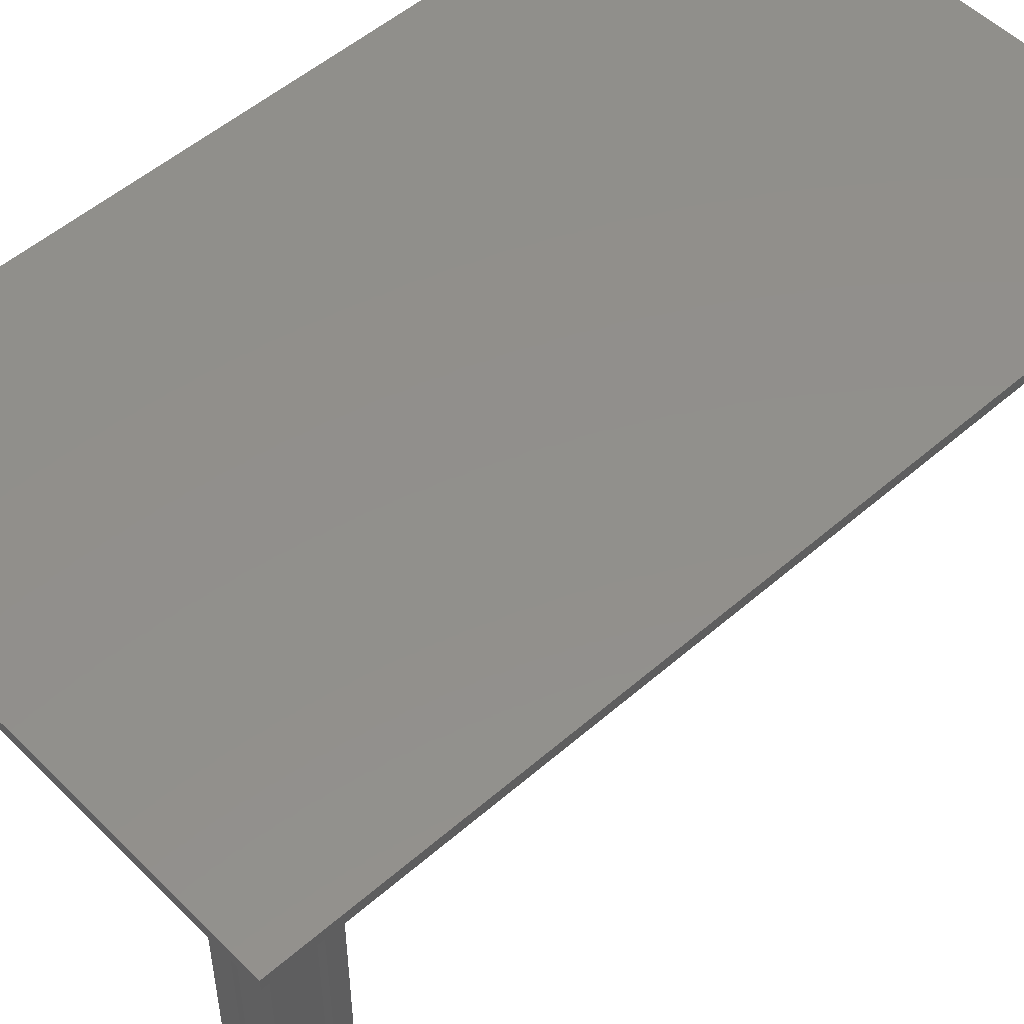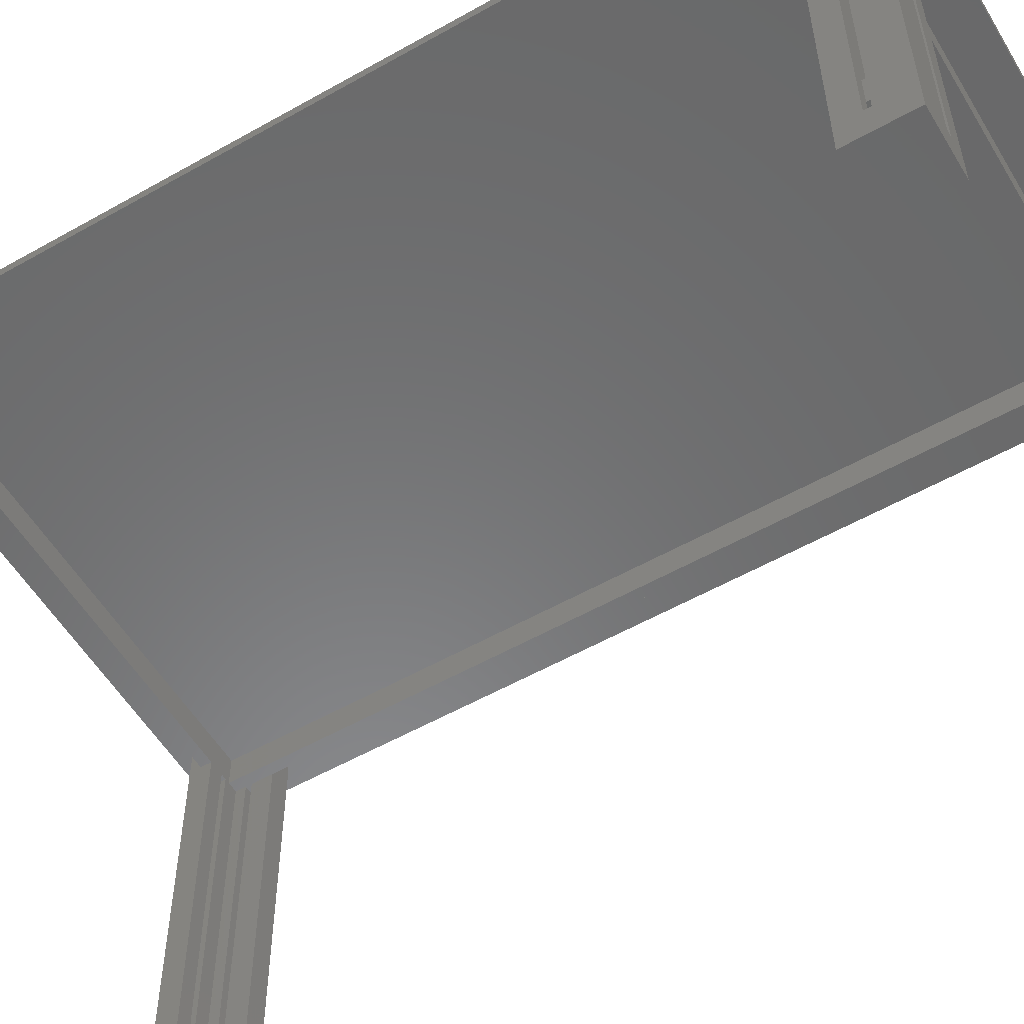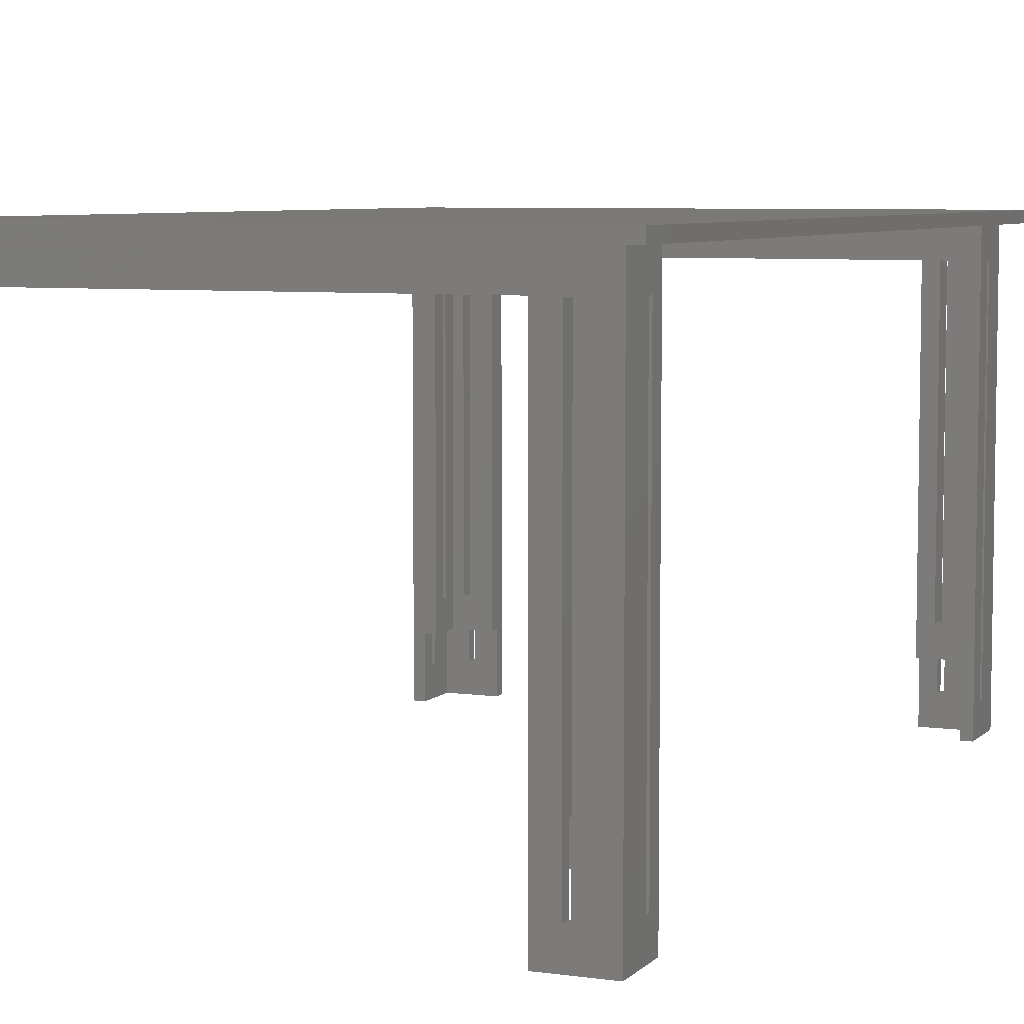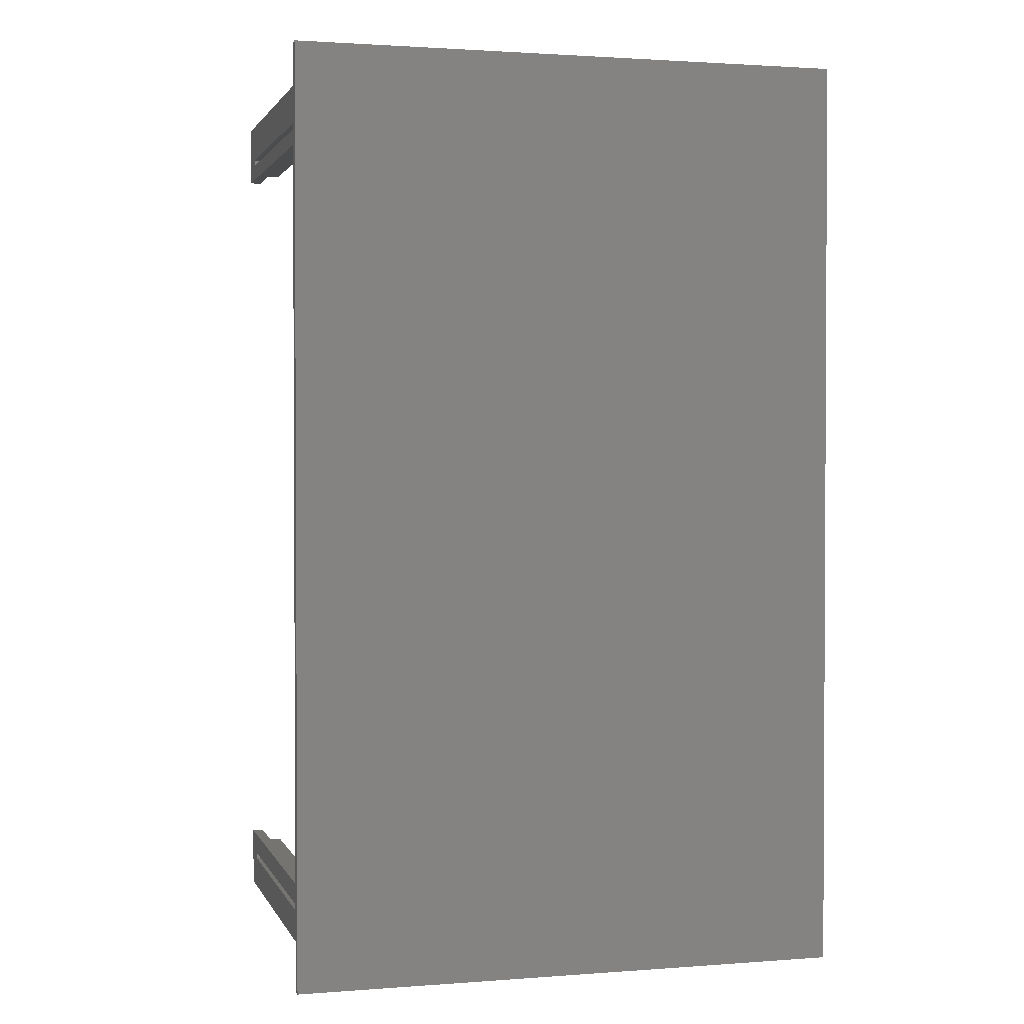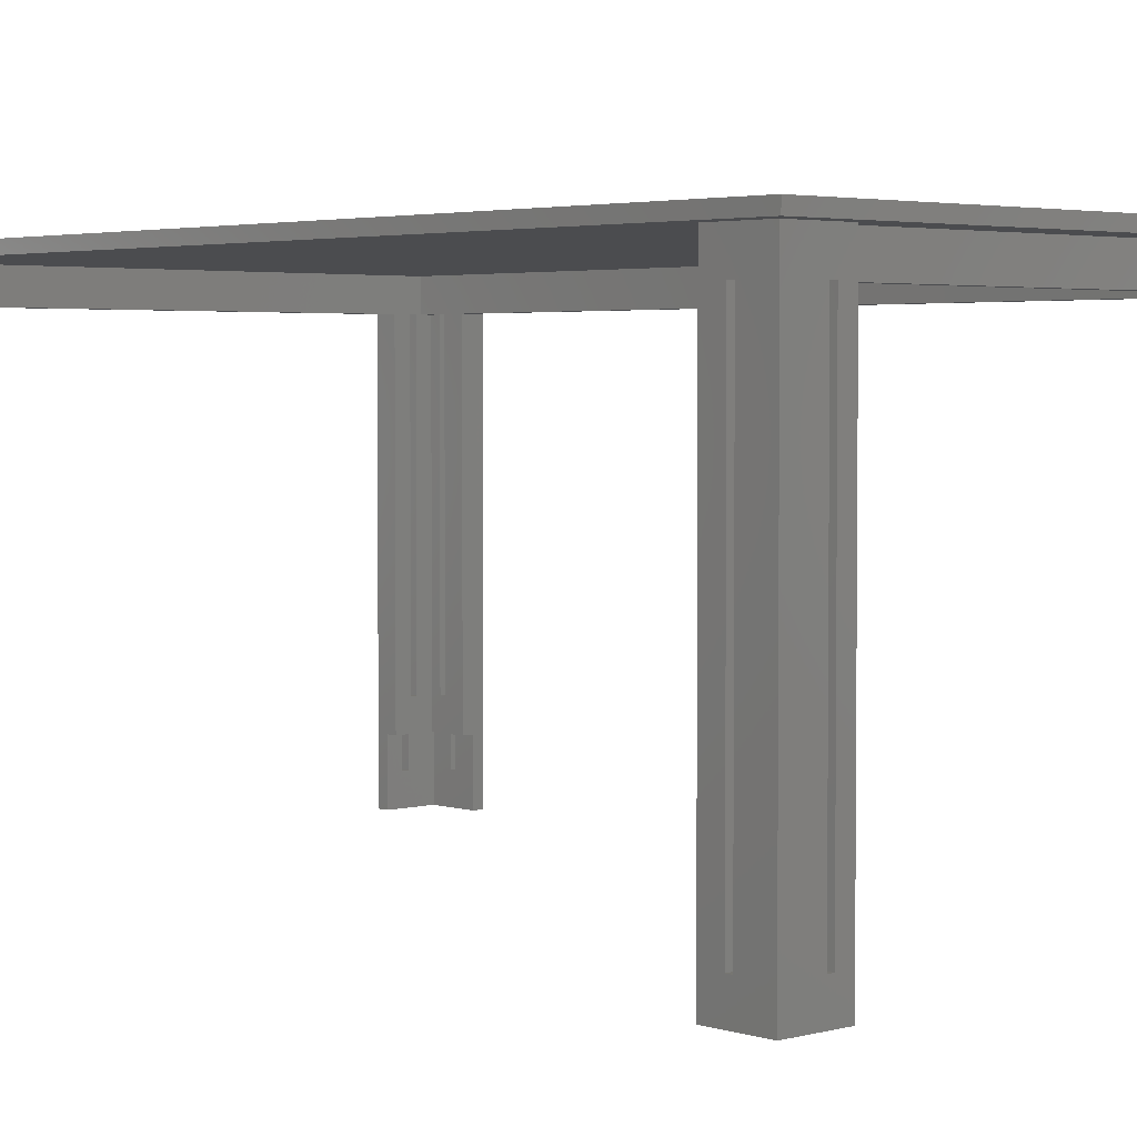
<metadata>
{"format":"stl","ext":"stl","renderer":"f3d","projection":"perspective","resolution":1024,"background":"white","views":[{"elev":52.1,"azim":46.8,"up":"+Z"},{"elev":-55.8,"azim":120.7,"up":"+Z"},{"elev":6.3,"azim":22.9,"up":"+Z"},{"elev":1.7,"azim":-15.3,"up":"+Y"},{"elev":3.2,"azim":137.4,"up":"+Z"}]}
</metadata>
<code>
# stl→obj: 246 verts, 552 faces
v 80 -1.776e-14 100
v 54 -1.199e-14 50
v 54 -1.199e-14 100
v 80 -1.776e-14 0
v 44 -9.77e-15 50
v 3.997e-15 -8.875e-31 100
v 44 -9.77e-15 100
v 3.997e-15 -8.875e-31 0
v 54 -1.199e-14 150
v 44 -9.77e-15 150
v 3.553e-14 80 700
v 18 1320 700
v 18 80 700
v -18 1320 700
v -18 80 700
v 720 0 700
v 80 -18 700
v 80 0 700
v 80 1400 700
v 720 1382 700
v 80 1382 700
v 720 18 700
v 782 80 700
v 782 18 700
v 80 18 700
v 782 1320 700
v 36 1364 700
v 36 18 700
v 782 1364 700
v 818 80 700
v 800 1320 700
v 818 1320 700
v 818 0 700
v 850 -50 700
v 818 -18 700
v 720 -18 700
v -50 -50 700
v -3.997e-15 -18 700
v -18 -18 700
v -50 1450 700
v -18 1400 700
v 818 8.875e-31 700
v 850 1450 700
v 818 1418 700
v 800 1418 700
v 720 1418 700
v 80 1418 700
v -18 1418 700
v 782 1382 700
v 36 1382 700
v 18 18 700
v 18 1364 700
v 44 -18 650
v 44 -18 50
v 80 -18 0
v -3.997e-15 -18 0
v 54 -18 650
v 54 -18 50
v 80 0 650
v 80 18 100
v 80 18 650
v -18 -18 0
v -18 80 0
v 3.952e-14 80 0
v 755 1.399e-14 650
v 765 7.772e-15 650
v 765 0 650
v 755 0 650
v 765 18 650
v 755 18 650
v 755 -18 650
v 765 -18 650
v 54 0 650
v 44 0 650
v 54 18 650
v 44 18 650
v 720 1.776e-14 650
v 720 0 650
v 720 18 650
v 44 18 150
v 54 18 150
v -18 45 50
v -18 35 50
v -18 35 650
v -18 45 650
v 1.954e-14 35 100
v 1.954e-14 35 50
v 2.398e-14 45 50
v 3.952e-14 80 100
v 2.398e-14 45 100
v 3.553e-14 80 100
v 800 1355 650
v 818 1365 650
v 818 1355 650
v 800 1365 650
v 782 1364 650
v 782 1355 650
v 782 1365 650
v 18 80 650
v 36 1364 650
v 36 18 650
v 18 1364 650
v 18 35 650
v 18 18 650
v 18 45 650
v 35 1382 650
v 36 1382 650
v 18 1382 650
v 782 1382 650
v 45 1400 650
v 45 1382 650
v 35 1400 650
v 45 1418 650
v 35 1418 650
v 2.398e-14 45 650
v 1.554e-14 35 650
v 1.998e-14 45 150
v 1.998e-14 45 100
v 2.398e-14 45 150
v 1.554e-14 35 100
v 1.554e-14 35 150
v 18 35 150
v 18 45 150
v 18 80 100
v 18 18 100
v 800 80 0
v 800 54 50
v 800 80 100
v 800 44 50
v 800 3.997e-15 0
v 800 3.997e-15 100
v 800 44 100
v 800 54 100
v 800 44 150
v 800 54 150
v 818 54 650
v 818 80 0
v 818 44 650
v 818 44 50
v 818 54 50
v 818 8.875e-31 0
v 782 80 100
v 818 -18 0
v 818 0 0
v 720 -18 0
v 720 2.176e-14 0
v 782 44 650
v 782 54 650
v 782 44 150
v 782 54 150
v 755 -18 50
v 765 -18 50
v 765 1.177e-14 50
v 765 1.177e-14 100
v 755 1.399e-14 50
v 720 2.176e-14 100
v 755 1.399e-14 100
v 720 1.776e-14 100
v 755 9.992e-15 150
v 755 1.399e-14 150
v 755 9.992e-15 100
v 765 7.772e-15 100
v 765 7.772e-15 150
v 765 18 150
v 782 18 100
v 755 18 150
v 720 18 100
v -6.613e-15 1346 100
v -9.797e-15 1320 100
v -6.613e-15 1346 50
v -5.388e-15 1356 50
v -4.895e-31 1400 100
v -5.388e-15 1356 100
v -4.895e-31 1400 0
v -9.797e-15 1320 0
v -5.388e-15 1356 150
v -6.613e-15 1346 150
v -18 1400 0
v -18 1356 50
v -18 1320 0
v -18 1346 50
v -18 1346 650
v -18 1356 650
v 18 1320 100
v 80 1418 0
v 80 1400 0
v -18 1418 0
v 18 1356 650
v 18 1346 650
v 18 1356 150
v 18 1346 150
v 45 1418 50
v 35 1418 50
v 35 1400 50
v 35 1400 100
v 45 1400 50
v 80 1400 100
v 45 1400 100
v 45 1400 150
v 35 1400 150
v 35 1382 150
v 18 1382 100
v 45 1382 150
v 80 1382 100
v 18 1382 700
v 720 1400 100
v 746 1400 50
v 746 1400 100
v 720 1400 0
v 756 1400 50
v 800 1400 100
v 756 1400 100
v 800 1400 0
v 746 1400 150
v 756 1400 150
v 756 1418 650
v 756 1418 50
v 720 1418 0
v 800 1418 0
v 746 1418 650
v 746 1418 50
v 720 1382 100
v 818 1320 0
v 800 1320 0
v 818 1418 0
v 746 1382 650
v 756 1382 650
v 756 1382 150
v 746 1382 150
v 818 1355 50
v 818 1365 50
v 800 1365 50
v 800 1355 50
v 800 1320 100
v 800 1355 100
v 800 1365 100
v 800 1355 150
v 800 1365 150
v 782 1382 100
v 782 1365 150
v 782 1355 150
v 782 1320 100
v 850 -50 718
v 850 1450 718
v -50 1450 718
v -50 -50 718
f 1 2 3
f 2 4 5
f 4 2 1
f 5 6 7
f 8 5 4
f 5 8 6
f 7 9 10
f 9 7 3
f 11 12 13
f 14 11 15
f 11 14 12
f 16 17 18
f 19 20 21
f 22 23 24
f 25 23 22
f 23 25 26
f 26 25 27
f 27 25 28
f 26 27 29
f 30 31 32
f 23 31 30
f 31 23 26
f 33 34 35
f 34 36 35
f 36 17 16
f 34 17 36
f 37 17 34
f 17 37 38
f 37 15 39
f 15 37 14
f 40 14 37
f 14 40 41
f 38 37 39
f 30 34 33
f 30 33 42
f 34 30 43
f 32 43 30
f 44 43 32
f 45 43 44
f 46 43 45
f 20 19 46
f 47 46 19
f 46 47 43
f 40 47 48
f 47 40 43
f 41 40 48
f 20 49 50
f 28 25 51
f 50 21 20
f 13 12 52
f 38 53 17
f 38 54 53
f 55 54 56
f 56 54 38
f 57 17 53
f 58 17 57
f 58 55 17
f 54 55 58
f 17 59 18
f 59 17 1
f 55 1 17
f 1 55 4
f 59 60 61
f 60 59 1
f 61 60 25
f 55 8 4
f 8 55 56
f 62 8 56
f 63 8 62
f 8 63 64
f 65 66 67
f 65 67 68
f 66 65 69
f 69 65 70
f 71 67 72
f 67 71 68
f 53 73 57
f 73 53 74
f 74 75 73
f 75 74 76
f 59 77 78
f 77 59 79
f 79 59 61
f 5 58 2
f 58 5 54
f 74 80 76
f 74 10 80
f 54 7 10
f 53 10 74
f 54 10 53
f 7 54 5
f 58 3 2
f 3 58 9
f 81 73 75
f 9 73 81
f 57 9 58
f 9 57 73
f 63 82 15
f 63 83 82
f 83 62 84
f 62 83 63
f 85 15 82
f 84 15 85
f 84 39 15
f 39 84 62
f 86 6 87
f 88 89 90
f 89 88 64
f 87 64 88
f 87 8 64
f 8 87 6
f 62 38 39
f 38 62 56
f 89 64 91
f 91 15 11
f 63 91 64
f 91 63 15
f 92 93 94
f 92 95 93
f 96 92 97
f 92 96 95
f 95 96 98
f 99 100 101
f 102 100 99
f 103 101 104
f 105 101 103
f 99 101 105
f 106 100 102
f 100 106 107
f 106 102 108
f 100 98 96
f 98 100 109
f 109 100 107
f 107 110 111
f 110 107 112
f 112 107 106
f 110 112 113
f 113 112 114
f 103 115 105
f 116 115 103
f 84 115 116
f 115 84 85
f 85 117 115
f 82 117 85
f 117 82 118
f 88 118 82
f 118 88 90
f 115 117 119
f 82 87 88
f 87 82 83
f 86 87 120
f 120 84 116
f 83 120 87
f 120 83 84
f 120 117 118
f 117 120 121
f 121 120 116
f 103 104 122
f 123 99 105
f 99 123 124
f 125 123 122
f 123 125 124
f 125 122 104
f 3 60 1
f 7 60 3
f 7 125 60
f 90 124 125
f 124 90 89
f 86 90 125
f 90 86 118
f 125 6 86
f 6 125 7
f 118 86 120
f 89 91 124
f 99 11 13
f 91 99 124
f 99 91 11
f 119 105 115
f 105 119 123
f 119 122 123
f 121 119 117
f 119 121 122
f 122 116 103
f 116 122 121
f 25 75 51
f 25 81 75
f 81 60 80
f 60 81 25
f 76 51 75
f 76 104 51
f 80 104 76
f 80 125 104
f 125 80 60
f 80 9 81
f 9 80 10
f 126 127 128
f 126 129 127
f 130 129 126
f 131 129 130
f 129 131 132
f 128 127 133
f 134 133 135
f 133 134 132
f 30 136 137
f 30 138 136
f 138 42 139
f 42 138 30
f 140 137 136
f 139 137 140
f 139 141 137
f 141 139 42
f 30 128 23
f 137 128 30
f 128 137 126
f 23 128 142
f 143 141 144
f 130 141 143
f 141 130 137
f 145 130 143
f 130 145 146
f 137 130 126
f 147 136 138
f 136 147 148
f 127 139 140
f 139 127 129
f 138 134 147
f 139 134 138
f 134 139 132
f 132 139 129
f 147 134 149
f 135 148 150
f 148 135 136
f 140 135 133
f 140 133 127
f 135 140 136
f 72 36 71
f 36 151 71
f 151 145 152
f 145 151 36
f 36 72 35
f 152 35 72
f 152 143 35
f 143 152 145
f 33 141 42
f 141 33 144
f 131 153 154
f 153 130 155
f 130 153 131
f 155 156 157
f 155 146 156
f 146 155 130
f 35 144 33
f 144 35 143
f 146 158 156
f 158 78 77
f 145 158 146
f 36 158 145
f 158 36 78
f 78 36 16
f 65 159 160
f 71 159 68
f 68 159 65
f 161 155 157
f 151 159 71
f 159 151 161
f 161 151 155
f 155 152 153
f 152 155 151
f 153 162 154
f 162 67 66
f 152 162 153
f 72 162 152
f 162 72 67
f 161 163 159
f 163 161 162
f 163 162 66
f 70 24 69
f 24 164 69
f 164 165 166
f 165 164 24
f 24 70 22
f 166 22 70
f 166 167 22
f 167 166 165
f 162 161 154
f 165 132 131
f 132 165 133
f 142 133 165
f 154 165 131
f 157 154 161
f 154 157 165
f 167 157 156
f 157 167 165
f 133 142 128
f 156 158 167
f 158 79 167
f 79 158 77
f 22 167 79
f 65 166 70
f 166 65 160
f 166 163 164
f 160 163 166
f 163 160 159
f 163 69 164
f 69 163 66
f 142 150 23
f 142 149 150
f 149 165 147
f 165 149 142
f 148 23 150
f 147 23 148
f 147 24 23
f 24 147 165
f 150 134 135
f 134 150 149
f 168 169 170
f 171 172 173
f 172 171 174
f 175 171 170
f 171 175 174
f 175 170 169
f 168 176 173
f 176 168 177
f 178 179 41
f 180 179 178
f 181 180 182
f 179 180 181
f 183 41 179
f 14 183 182
f 183 14 41
f 14 182 180
f 14 169 12
f 180 169 14
f 169 180 175
f 12 169 184
f 174 185 186
f 180 174 175
f 178 174 180
f 187 174 178
f 174 187 185
f 182 188 189
f 188 182 183
f 179 170 171
f 170 179 181
f 183 176 188
f 179 176 183
f 176 179 173
f 173 179 171
f 188 176 190
f 177 189 191
f 189 177 182
f 181 177 168
f 181 168 170
f 177 181 182
f 114 47 113
f 47 192 113
f 192 185 193
f 185 192 47
f 47 114 48
f 193 48 114
f 193 187 48
f 187 193 185
f 172 194 195
f 194 174 196
f 174 194 172
f 196 197 198
f 196 186 197
f 186 196 174
f 178 48 187
f 48 178 41
f 197 47 19
f 47 197 185
f 185 197 186
f 198 192 196
f 199 192 198
f 192 199 113
f 113 199 110
f 193 196 192
f 196 193 194
f 195 114 112
f 114 195 193
f 193 195 194
f 198 200 199
f 200 198 195
f 200 195 112
f 108 201 106
f 201 202 203
f 202 201 108
f 111 50 107
f 50 111 21
f 203 21 111
f 203 204 21
f 204 203 202
f 108 205 202
f 173 202 184
f 202 173 172
f 184 168 173
f 168 184 169
f 204 198 197
f 202 198 204
f 198 202 195
f 195 202 172
f 21 197 19
f 197 21 204
f 203 110 199
f 110 203 111
f 200 203 199
f 203 200 201
f 106 200 112
f 200 106 201
f 52 188 102
f 52 189 188
f 189 12 191
f 12 189 52
f 190 108 102
f 190 102 188
f 108 190 202
f 191 202 190
f 191 184 202
f 184 191 12
f 205 108 202
f 176 191 190
f 191 176 177
f 206 207 208
f 207 209 210
f 209 207 206
f 210 211 212
f 213 210 209
f 210 213 211
f 212 214 215
f 214 212 208
f 45 216 46
f 45 217 216
f 218 217 219
f 219 217 45
f 220 46 216
f 221 46 220
f 221 218 46
f 217 218 221
f 206 218 209
f 218 206 46
f 20 206 222
f 206 20 46
f 213 223 224
f 223 213 225
f 213 219 225
f 209 219 213
f 219 209 218
f 226 216 227
f 216 226 220
f 221 210 217
f 210 221 207
f 212 217 210
f 215 217 212
f 217 215 216
f 227 215 228
f 215 227 216
f 220 214 221
f 226 214 220
f 214 226 229
f 208 221 214
f 221 208 207
f 44 93 225
f 32 93 44
f 94 32 230
f 93 32 94
f 231 225 93
f 223 231 230
f 231 223 225
f 223 230 32
f 213 232 211
f 213 233 232
f 224 233 213
f 234 233 224
f 233 234 235
f 211 232 236
f 225 45 44
f 45 225 219
f 234 32 31
f 223 234 224
f 234 223 32
f 94 237 92
f 230 237 94
f 237 230 235
f 235 230 233
f 232 230 231
f 230 232 233
f 236 93 95
f 231 236 232
f 236 231 93
f 237 236 238
f 236 237 235
f 238 236 95
f 239 240 109
f 239 241 240
f 241 242 97
f 242 241 239
f 109 240 98
f 97 29 96
f 97 26 29
f 26 97 242
f 49 239 109
f 242 235 234
f 239 235 242
f 235 239 236
f 236 239 211
f 239 212 211
f 239 208 212
f 222 208 239
f 208 222 206
f 242 31 26
f 31 242 234
f 237 97 92
f 97 237 241
f 240 237 238
f 237 240 241
f 240 95 98
f 95 240 238
f 20 226 49
f 20 229 226
f 229 222 228
f 222 229 20
f 227 49 226
f 228 49 227
f 228 239 49
f 239 228 222
f 214 228 215
f 228 214 229
f 99 52 102
f 52 99 13
f 28 100 27
f 100 28 101
f 104 28 51
f 28 104 101
f 79 25 22
f 25 79 61
f 59 16 18
f 16 59 78
f 109 50 49
f 50 109 107
f 100 29 27
f 29 100 96
f 243 43 244
f 43 243 34
f 245 243 244
f 243 245 246
f 37 243 246
f 243 37 34
f 43 245 244
f 245 43 40
f 37 245 40
f 245 37 246

</code>
